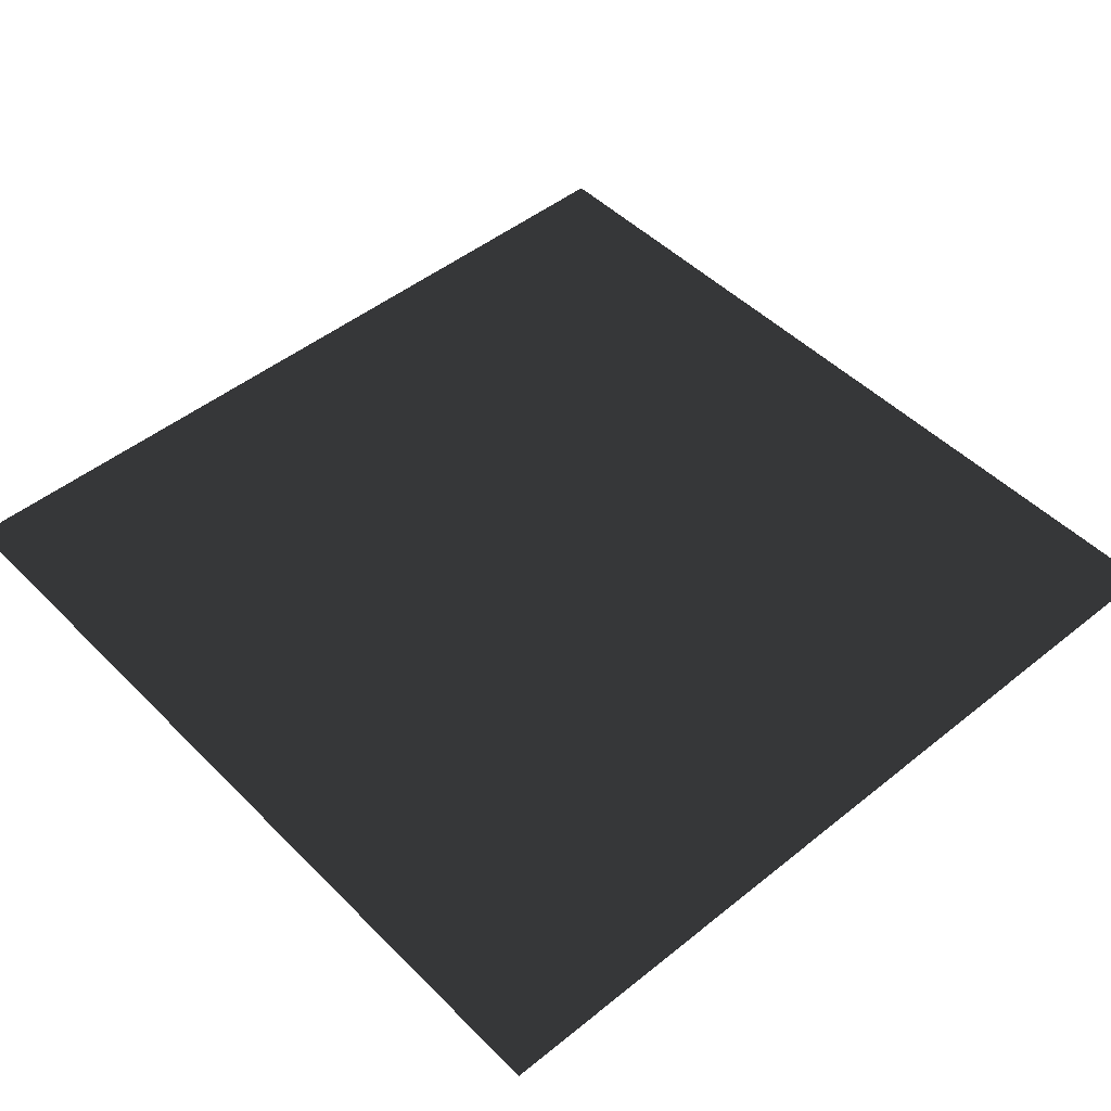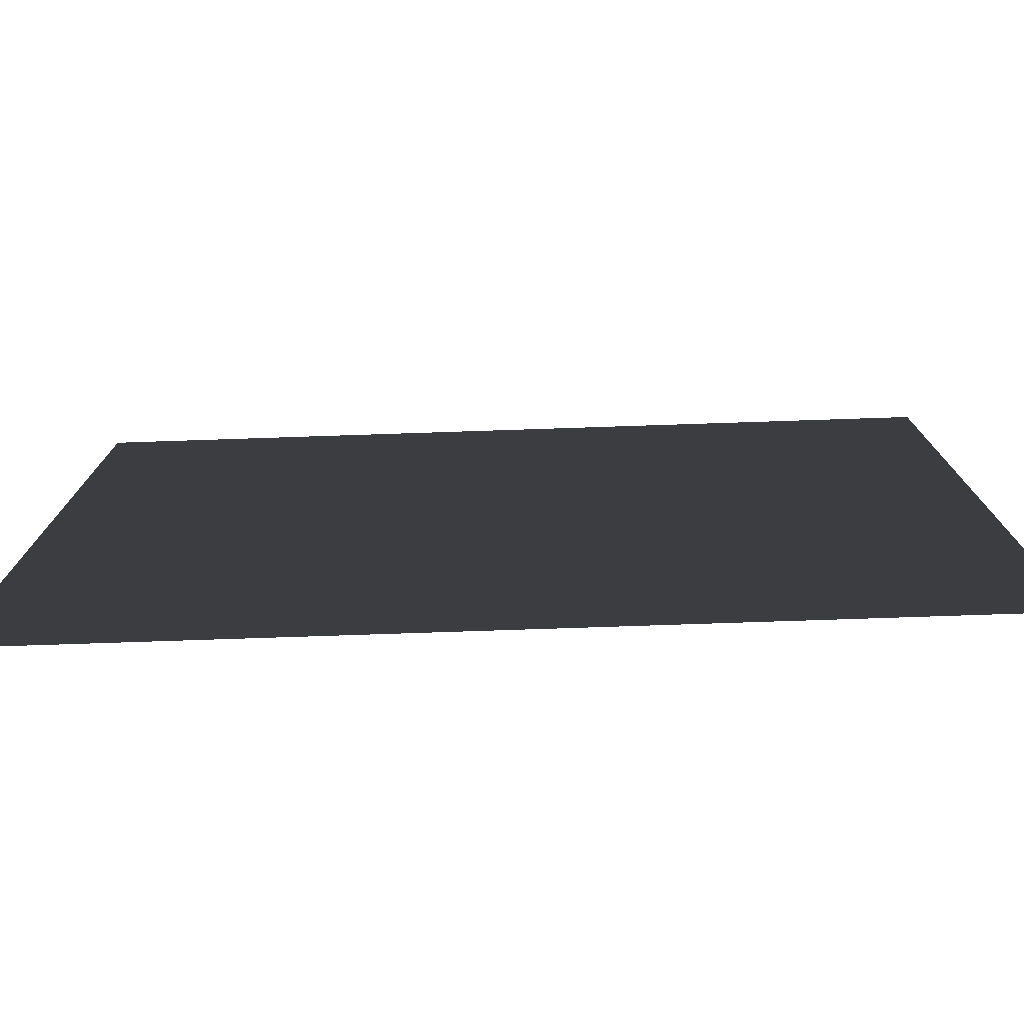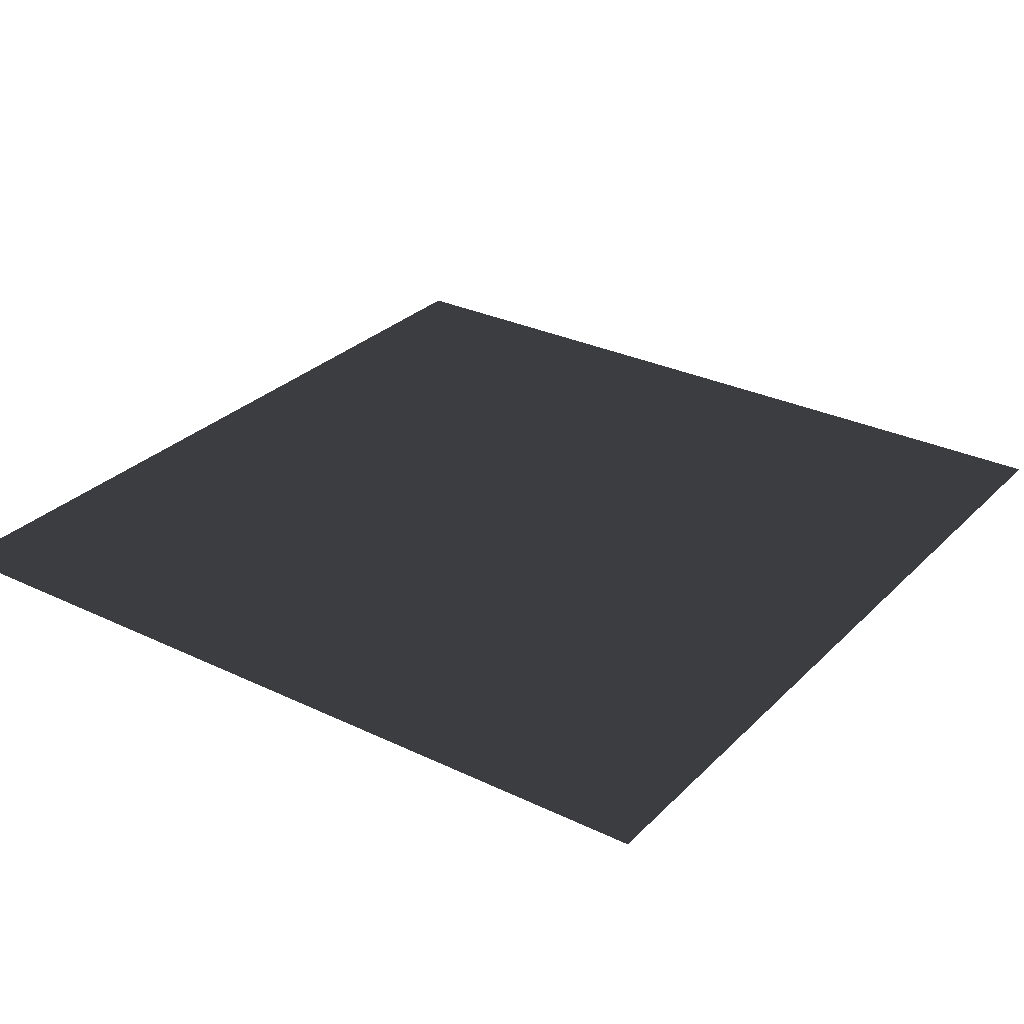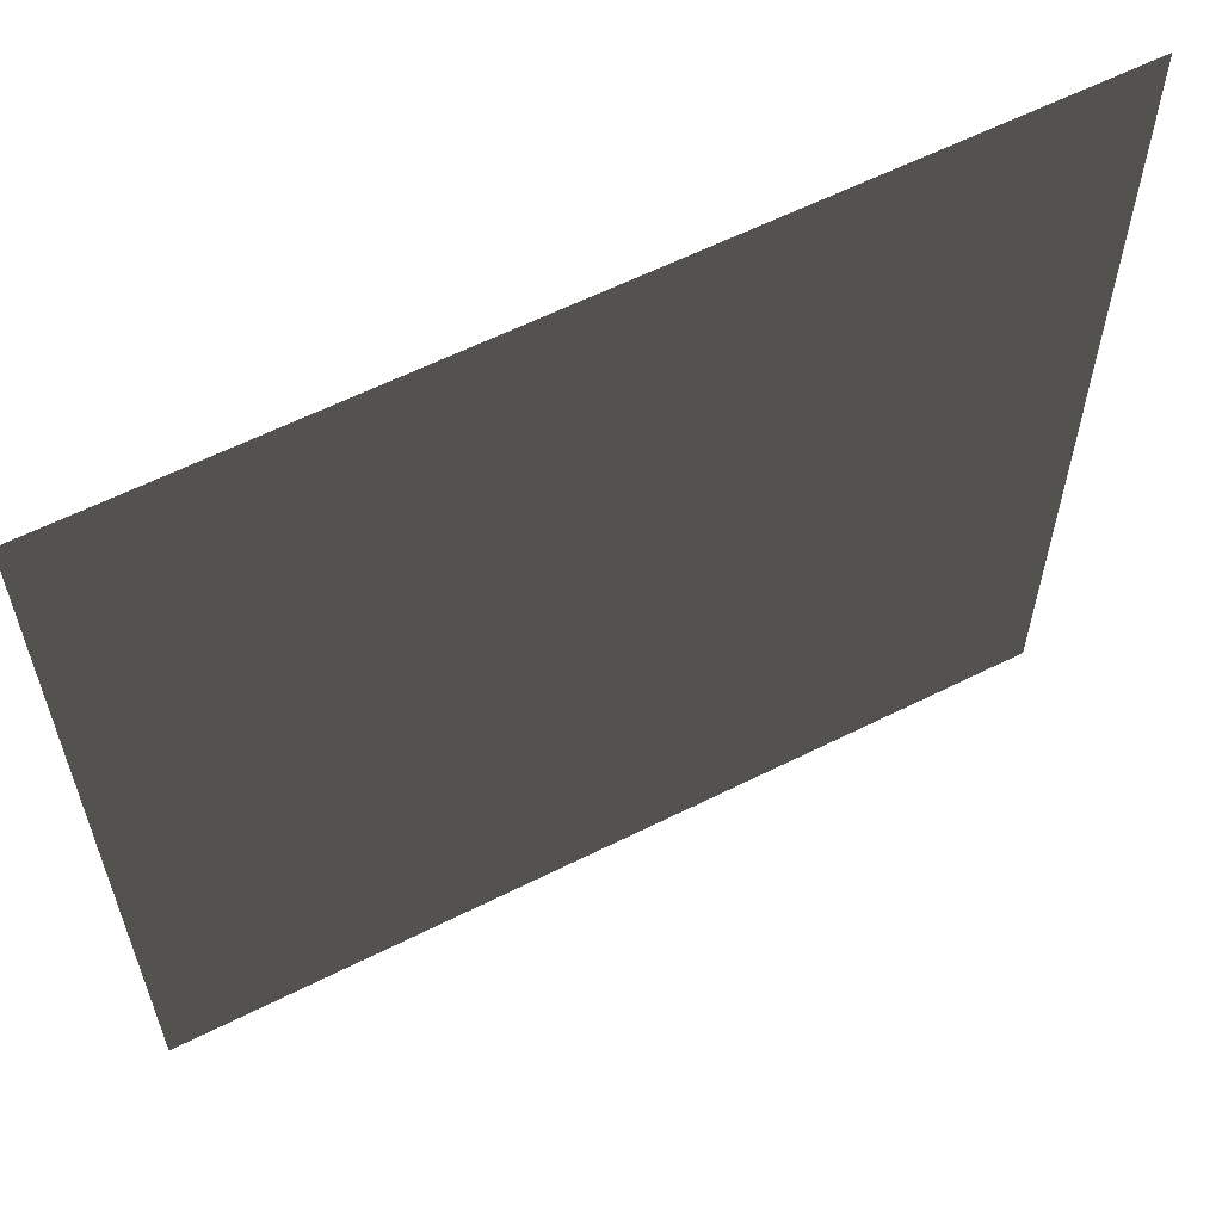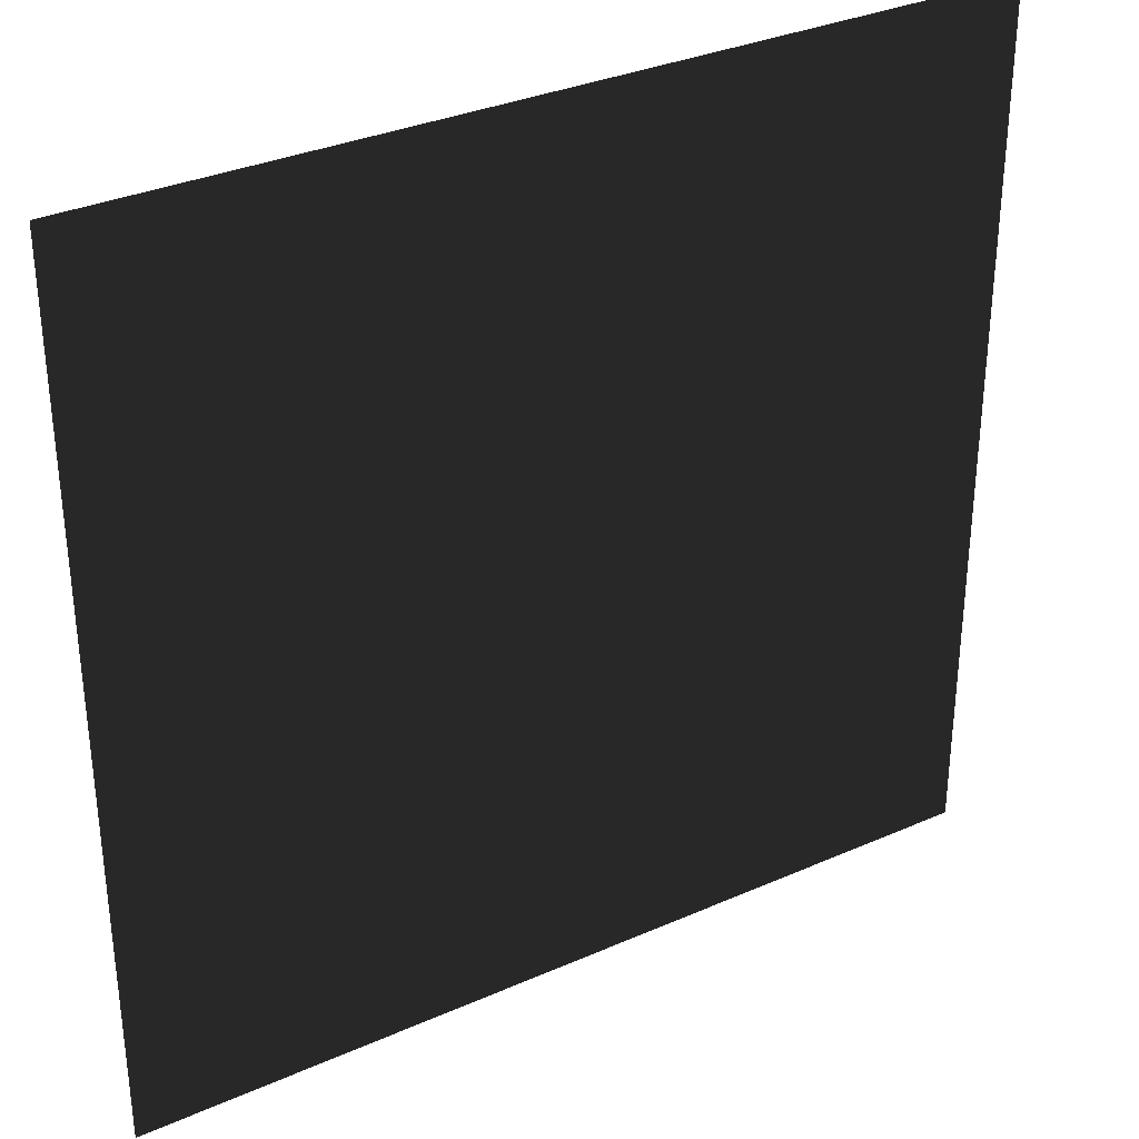
<metadata>
{"format":"obj","ext":"obj","renderer":"f3d","projection":"perspective","resolution":1024,"background":"white","views":[{"elev":48.1,"azim":138.0,"up":"+Z"},{"elev":-78.0,"azim":1.9,"up":"+Y"},{"elev":29.4,"azim":-54.7,"up":"+Z"},{"elev":60.8,"azim":-27.1,"up":"+Y"},{"elev":33.2,"azim":-31.2,"up":"+Y"}]}
</metadata>
<code>
v 2 -2 0
v -2 -2 0
v 2 2 0
v -2 2 0
f 1 2 3
f 3 2 4

</code>
